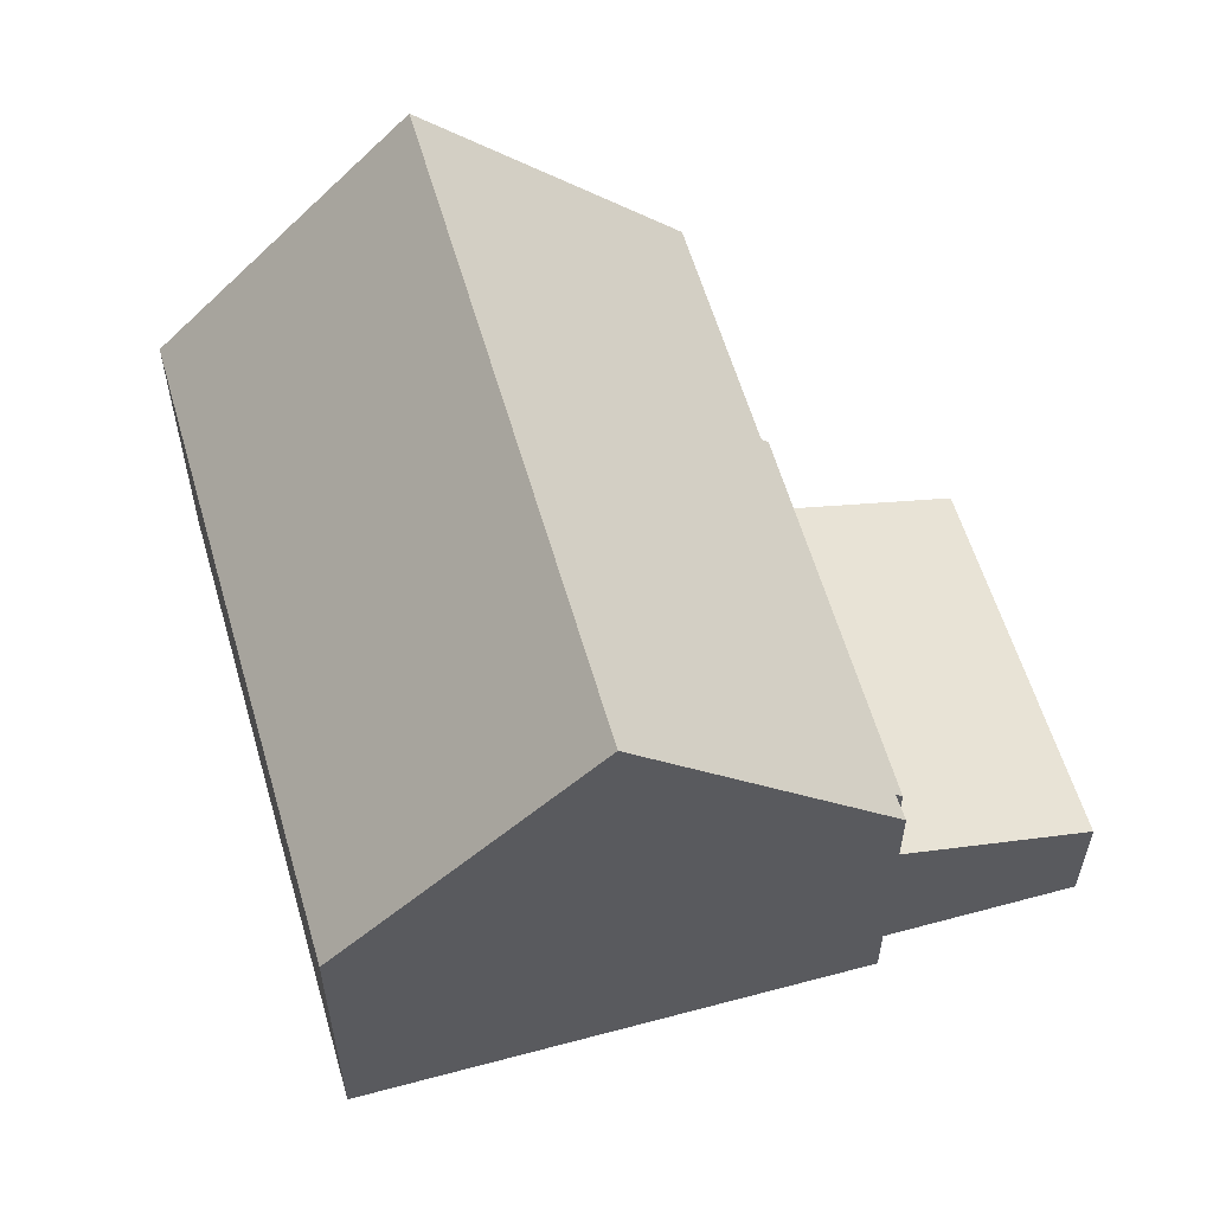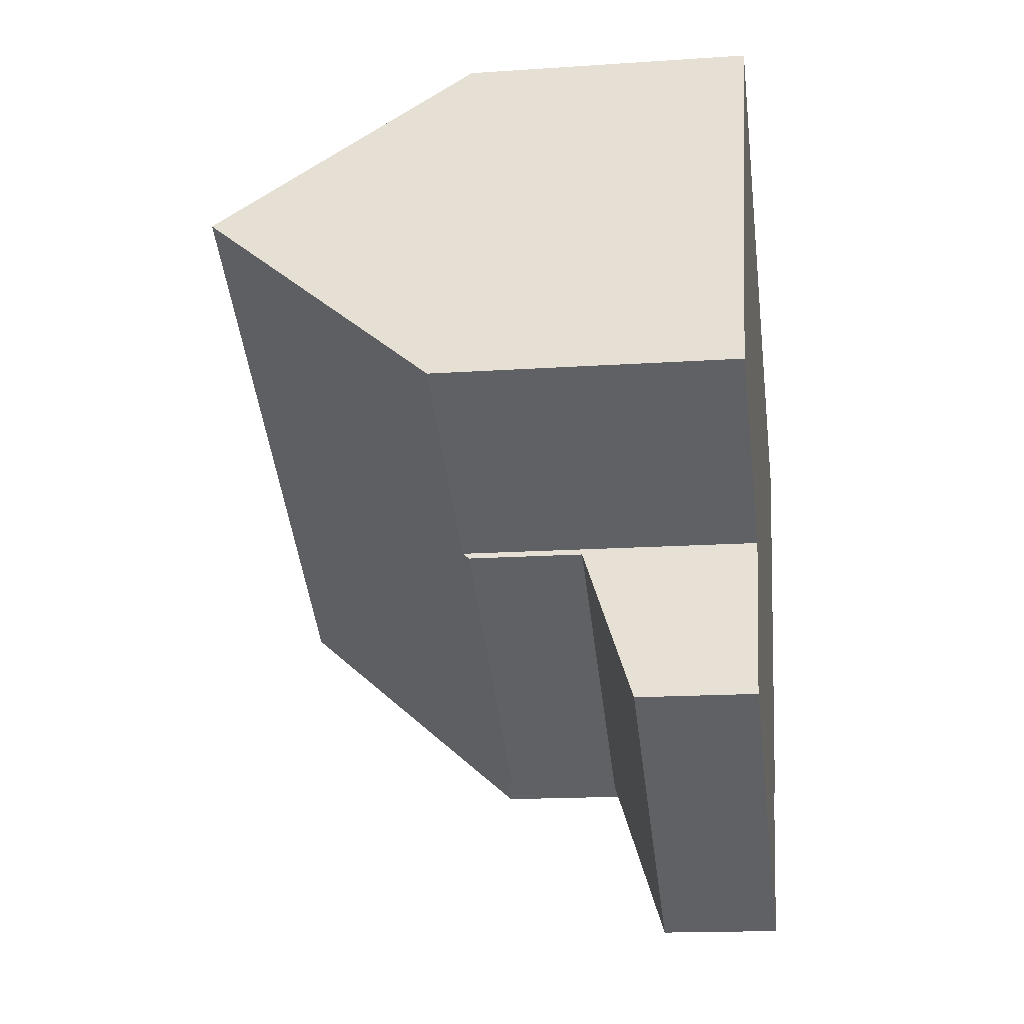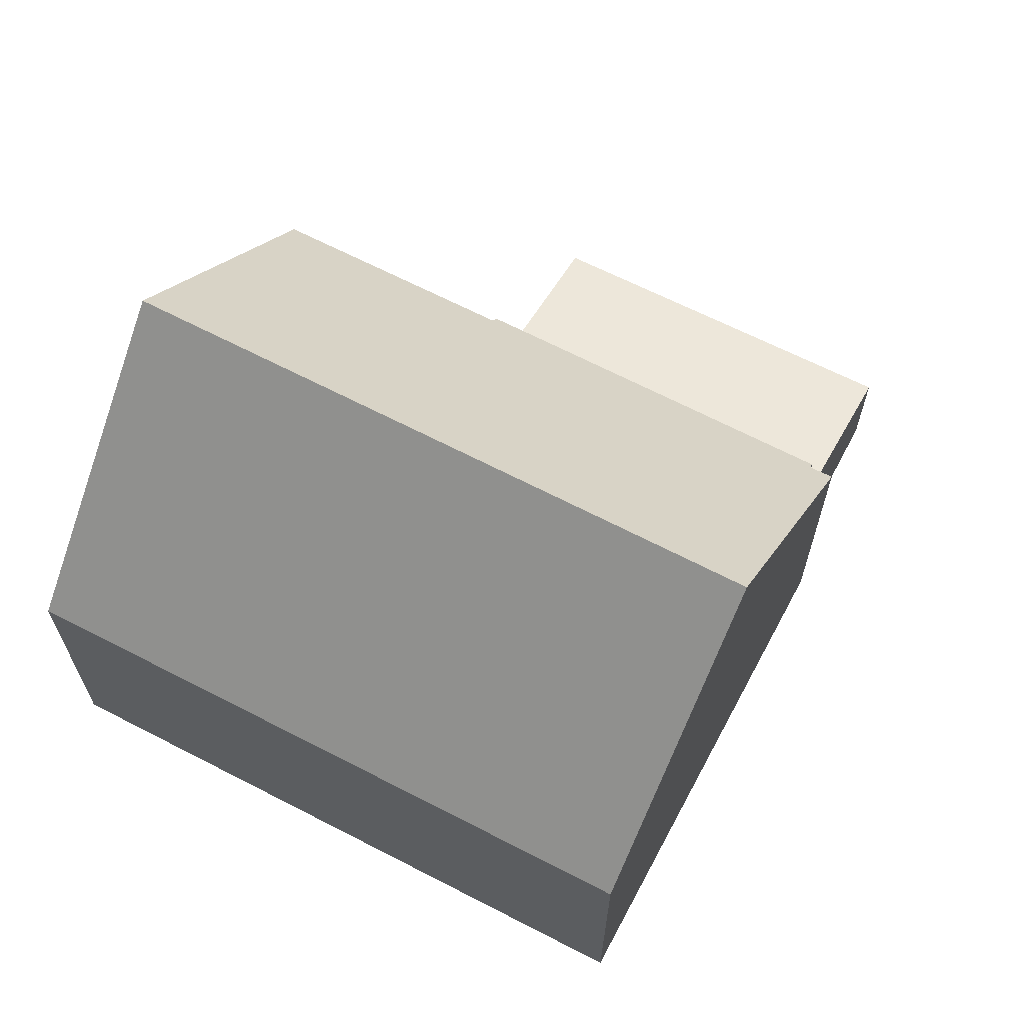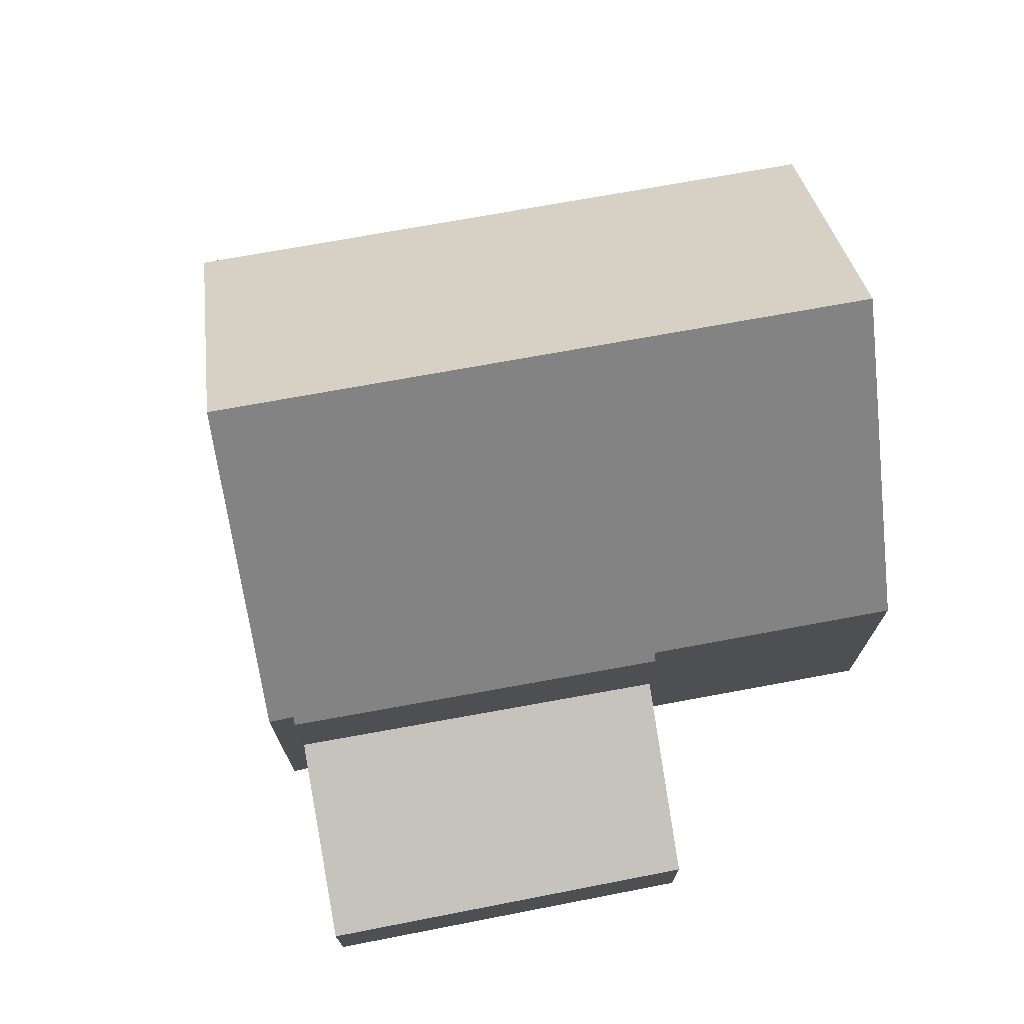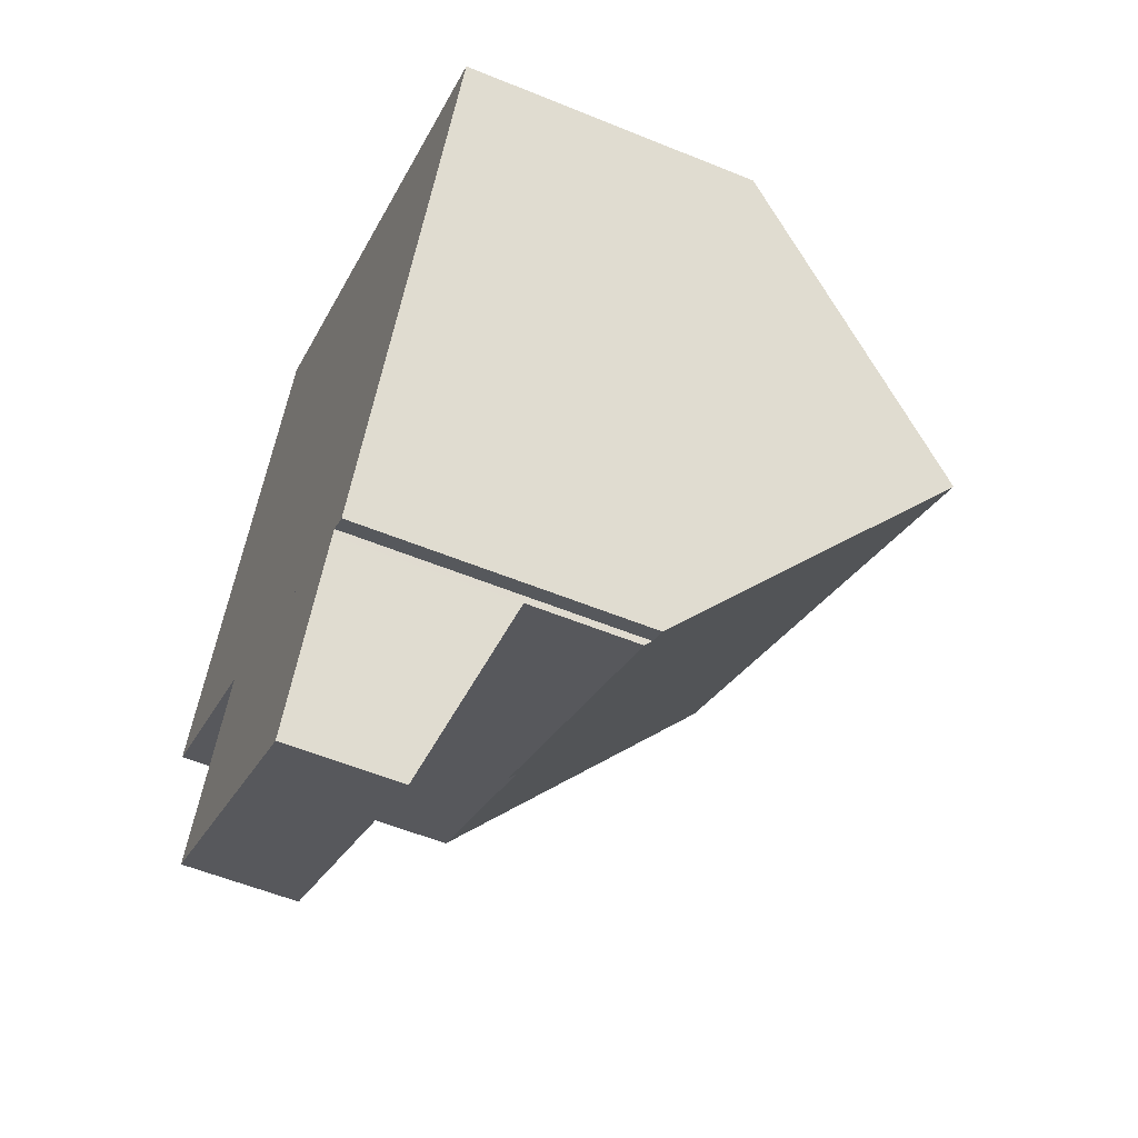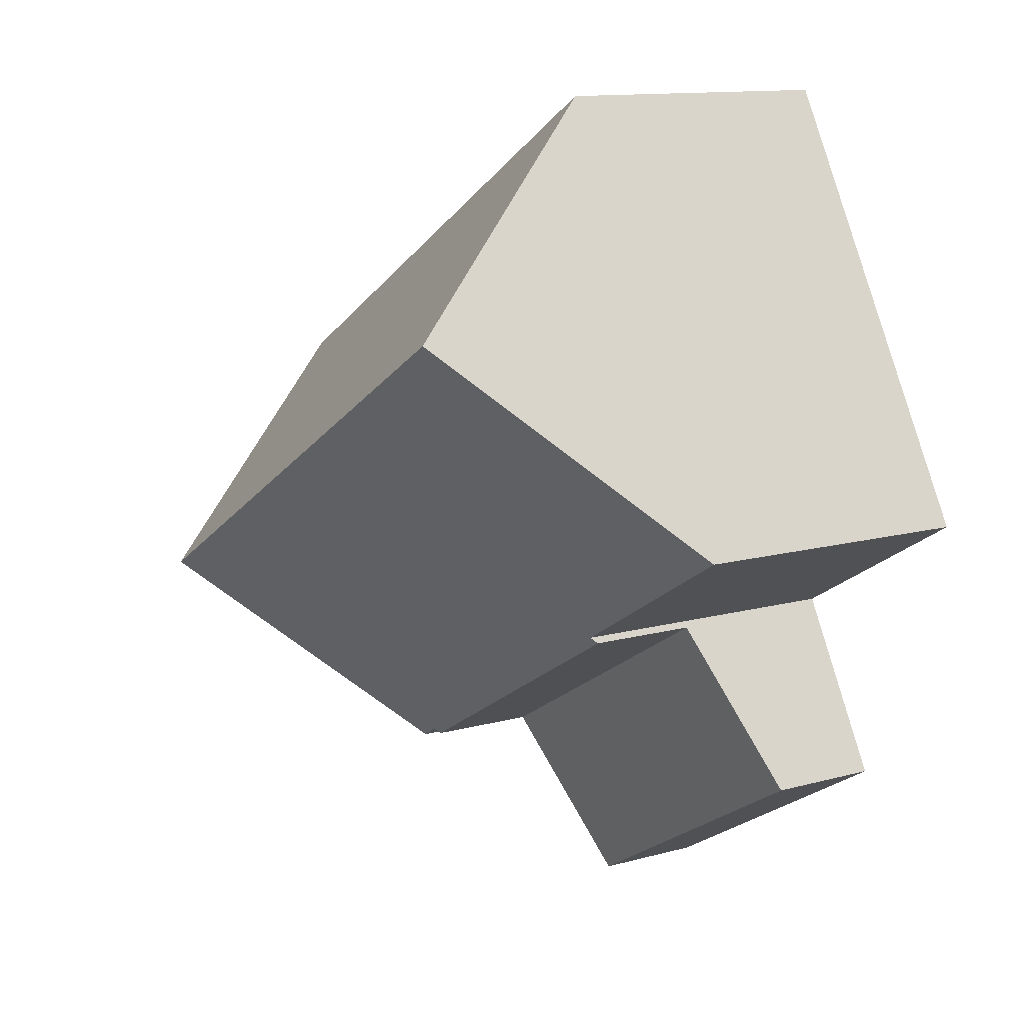
<metadata>
{"format":"obj","ext":"obj","renderer":"f3d","projection":"perspective","resolution":1024,"background":"white","views":[{"elev":59.7,"azim":103.9,"up":"+Y"},{"elev":-15.9,"azim":-81.9,"up":"+Z"},{"elev":67.1,"azim":57.4,"up":"+Y"},{"elev":74.6,"azim":-160.2,"up":"+Y"},{"elev":-56.2,"azim":66.8,"up":"+Z"},{"elev":12.5,"azim":-122.7,"up":"+Z"}]}
</metadata>
<code>
v  1.839 1.939 -4.864
v  8.675 2.92 -5.166
v  7.084 1.926 -7.987
v  3.385 2.908 -2.111
v  8.675 3.163e-16 -5.166
v  3.385 1.293e-16 -2.111
v  7.084 4.891e-16 -7.987
v  1.839 2.978e-16 -4.864
v  3.385 4.812 -2.111
v  8.731 4.927 -5.067
v  8.675 4.812 -5.166
v  11.09 9.072 -1.686
v  9.074 4.914 -5.28
v  5.363 9.072 1.619
v  3.442 4.93 -2.009
v  3.356 4.93 -1.959
v  0 4.948 3.03e-16
v  2.003 9.072 3.56
v  7.379 4.913 5.212
v  4.023 4.913 7.15
v  13.1 4.913 1.909
v  8.731 3.103e-16 -5.067
v  9.074 3.233e-16 -5.28
v  3.442 1.23e-16 -2.009
v  0 0 0
v  3.356 1.2e-16 -1.959
v  11.09 1.032e-16 -1.686
v  13.1 -1.169e-16 1.909
v  2.003 -2.18e-16 3.56
v  4.023 -4.378e-16 7.15
v  7.379 -3.191e-16 5.212
g defaultobject
f 1 2 3
f 2 1 4
f 4 5 2
f 5 4 6
f 5 3 2
f 3 5 7
f 3 8 1
f 8 3 7
f 1 6 4
f 6 1 8
f 8 5 6
f 5 8 7
f 9 10 11
f 10 12 13
f 12 10 14
f 14 10 15
f 15 10 9
f 14 15 16
f 14 16 17
f 14 17 18
f 19 18 20
f 18 19 14
f 14 19 21
f 14 21 12
f 13 22 10
f 22 13 23
f 5 9 11
f 9 5 6
f 24 16 15
f 16 24 17
f 17 24 25
f 25 24 26
f 22 11 10
f 11 22 5
f 21 13 12
f 13 21 23
f 23 21 27
f 27 21 28
f 9 24 15
f 24 9 6
f 17 20 18
f 20 17 25
f 20 25 29
f 20 29 30
f 30 19 20
f 19 30 21
f 21 30 31
f 21 31 28
f 5 22 6
f 29 31 30
f 31 29 25
f 31 25 26
f 31 26 28
f 28 26 24
f 28 24 6
f 28 6 22
f 28 22 23
f 28 23 27

</code>
